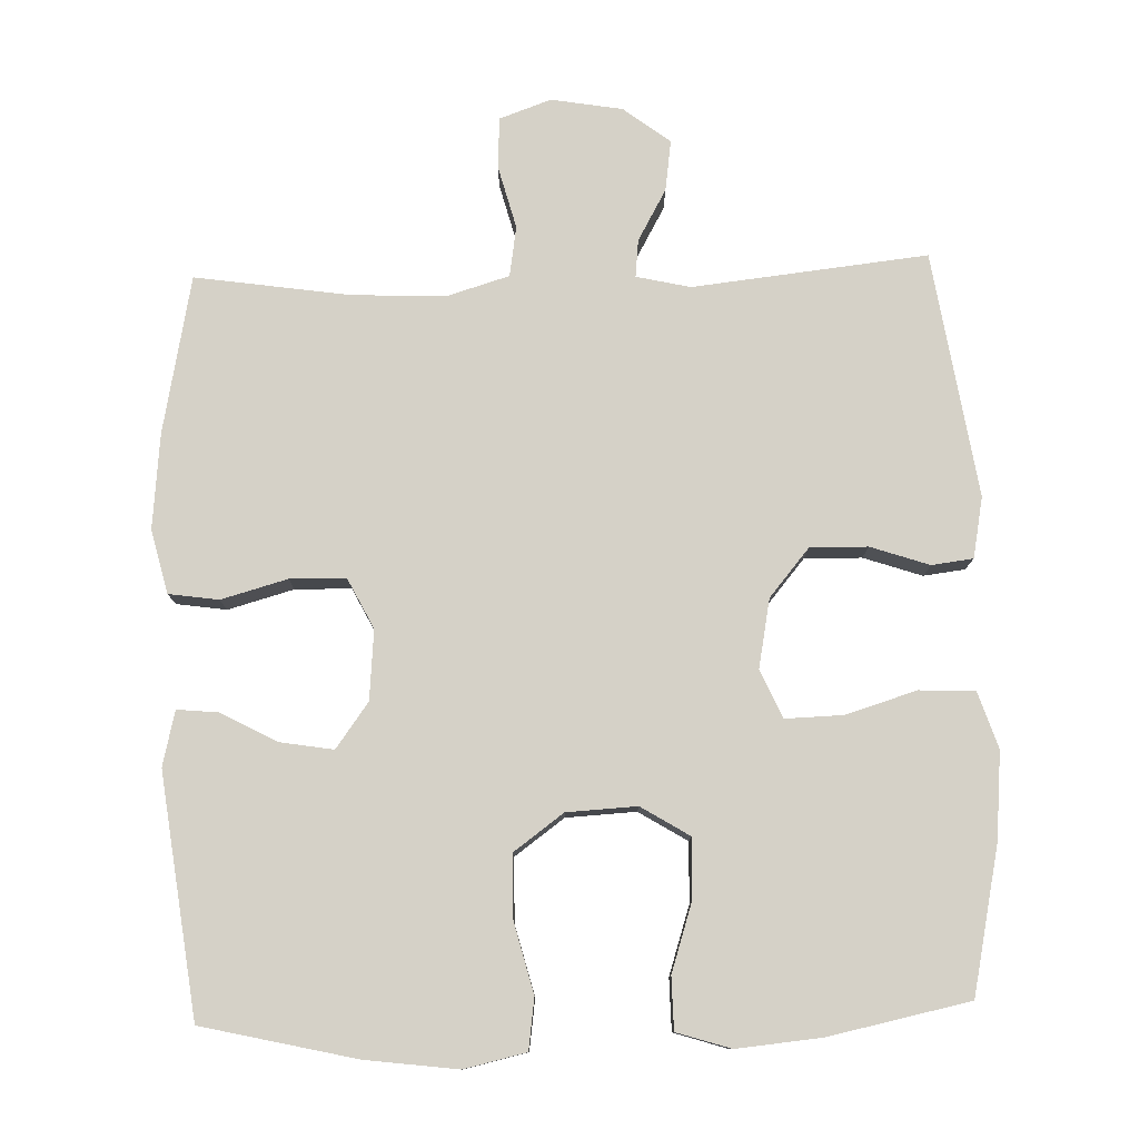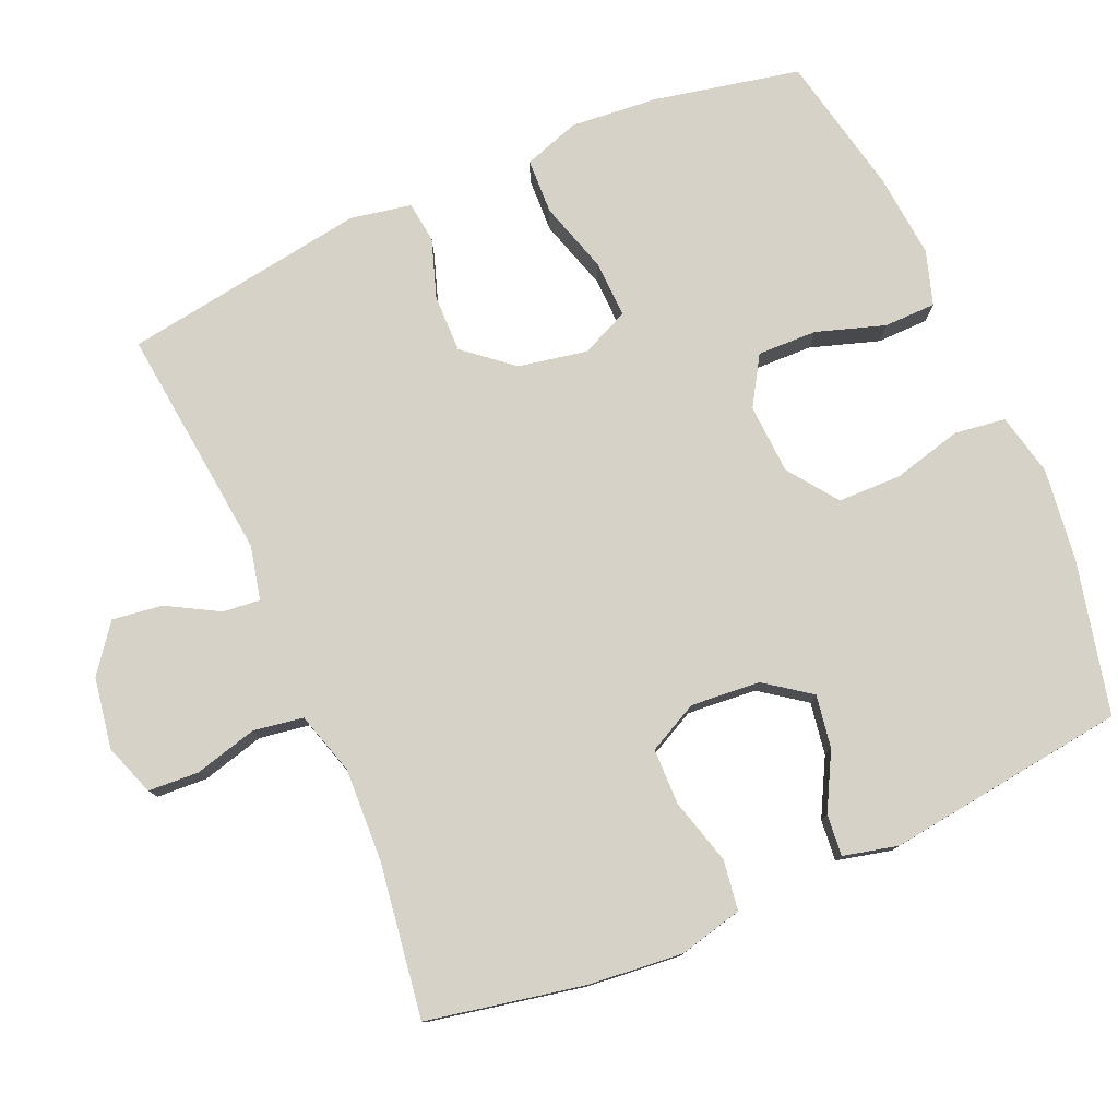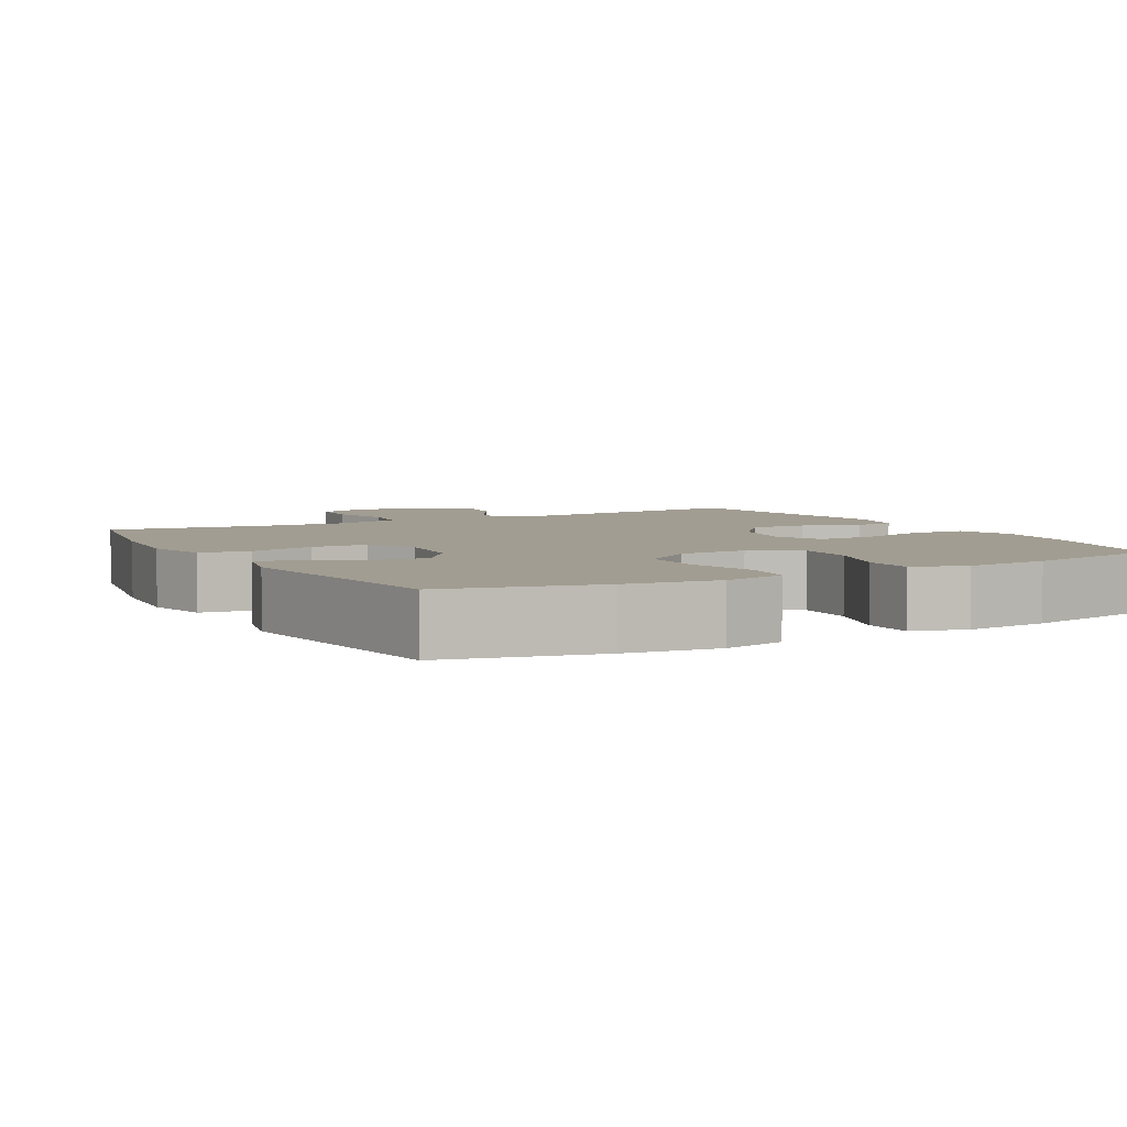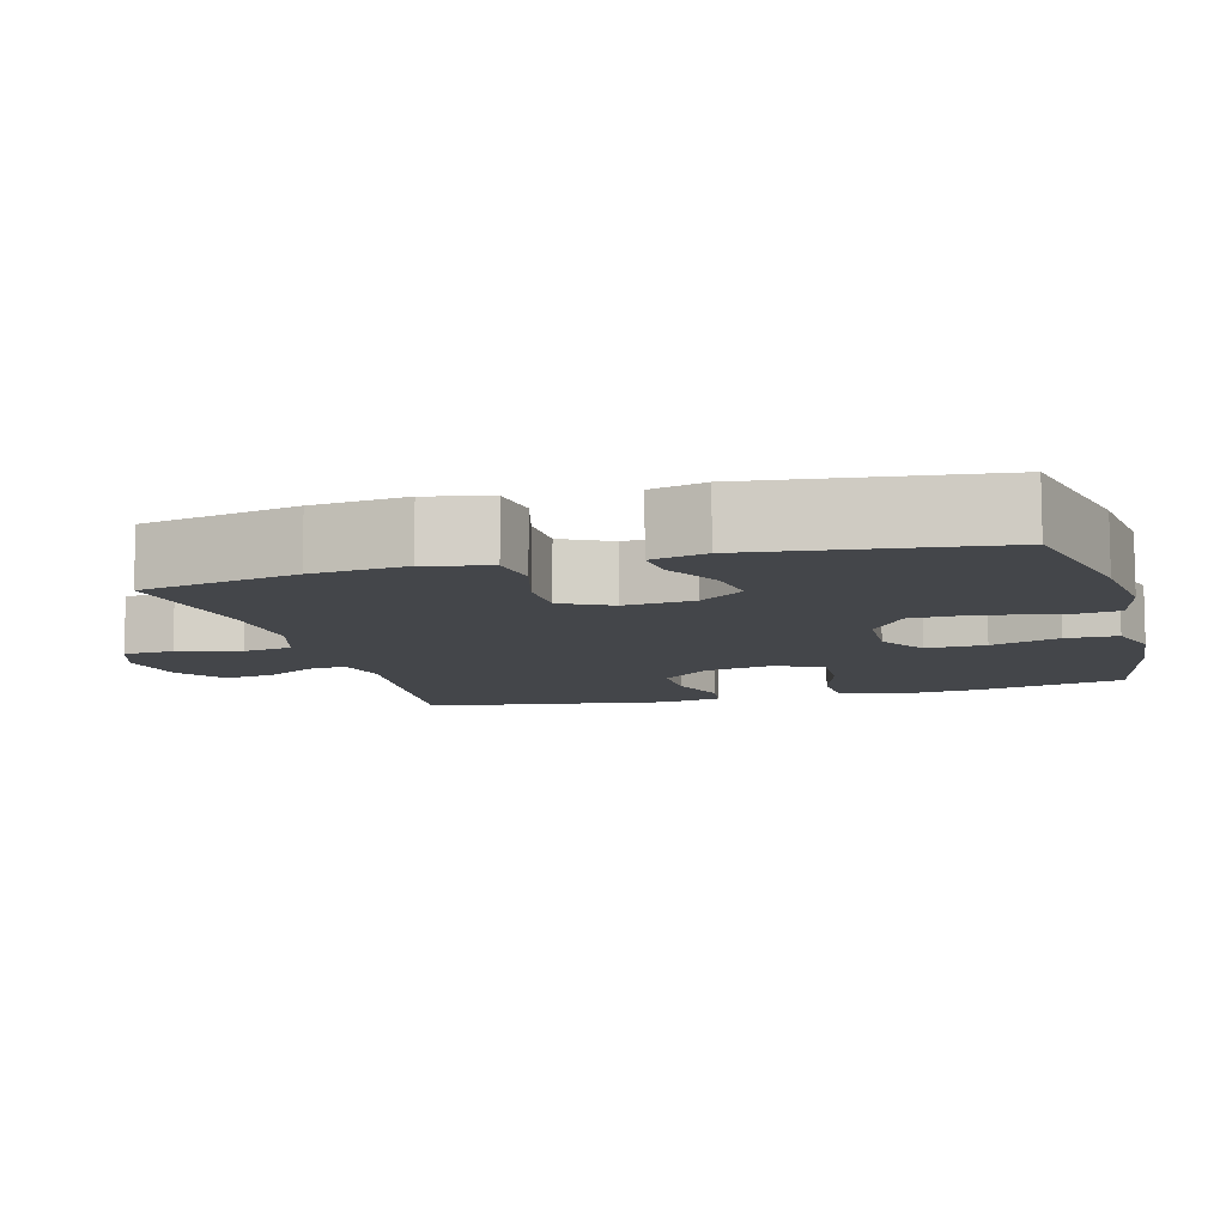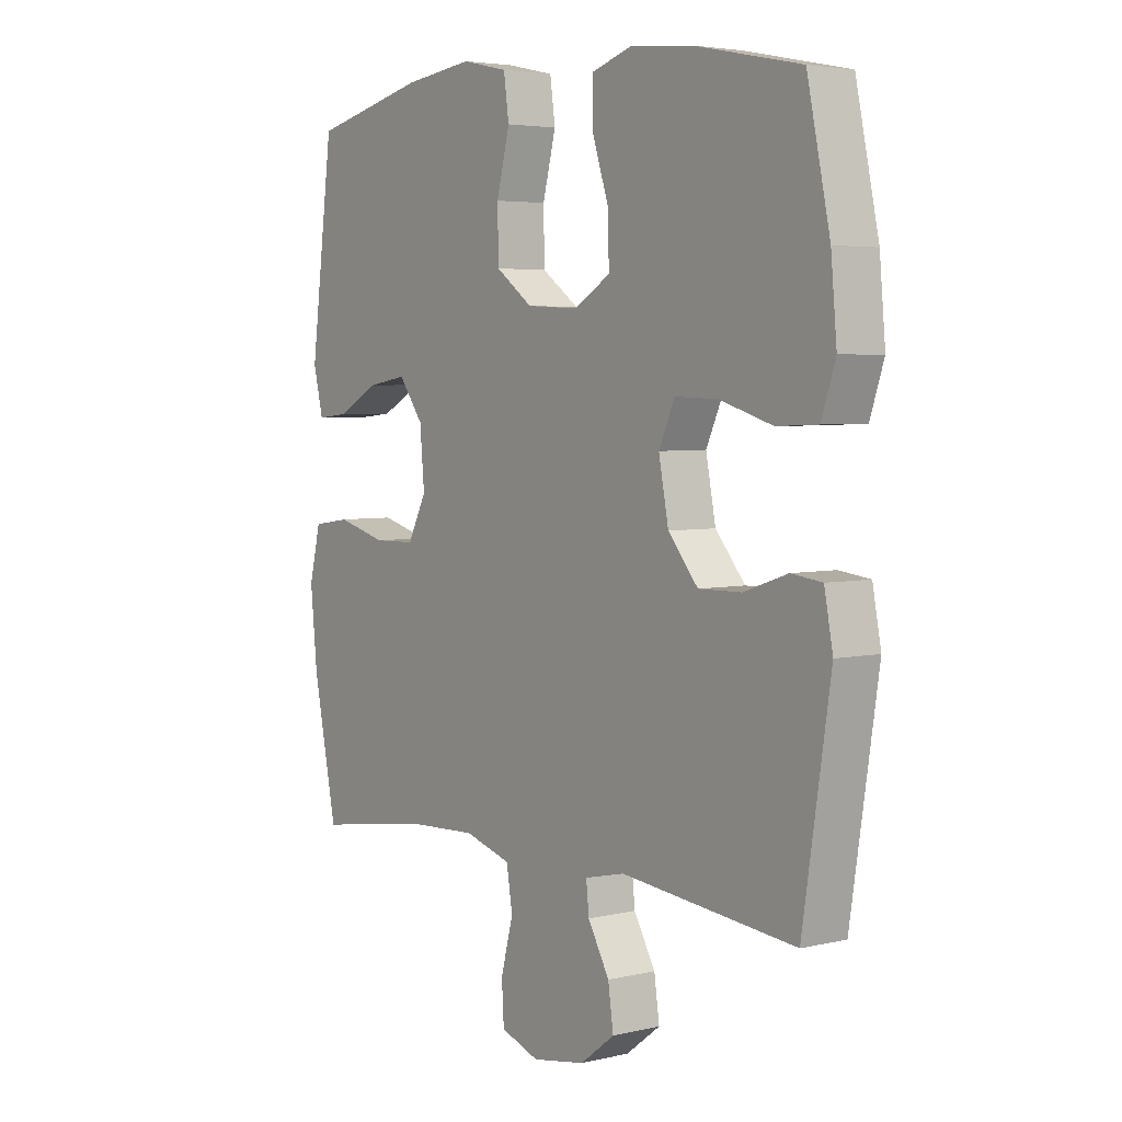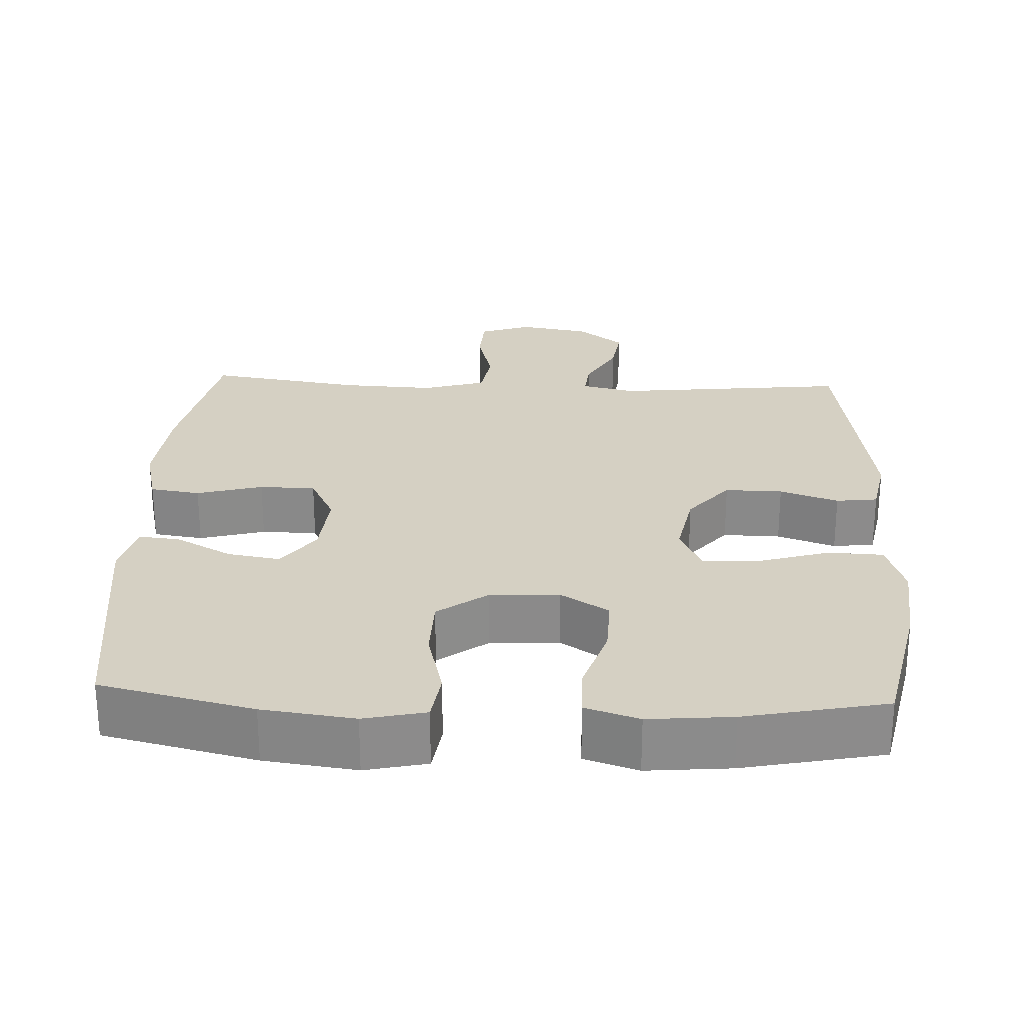
<metadata>
{"format":"obj","ext":"obj","renderer":"f3d","projection":"perspective","resolution":1024,"background":"white","views":[{"elev":78.9,"azim":-1.8,"up":"+Y"},{"elev":78.3,"azim":-113.6,"up":"+Y"},{"elev":4.9,"azim":-29.0,"up":"+Y"},{"elev":-9.6,"azim":-74.6,"up":"+Y"},{"elev":4.3,"azim":52.8,"up":"+Z"},{"elev":26.4,"azim":2.6,"up":"+Y"}]}
</metadata>
<code>
o path4020
v 0.305 0.0375 0.5666
v 0.1883 0.0375 0.5773
v 0.1136 0.0375 0.5536
v 0.1127 0.0375 0.4816
v 0.1436 0.0375 0.3866
v 0.146 0.0375 0.304
v 0.07912 0.0375 0.2628
v -0.01805 0.0375 0.2678
v -0.0869 0.0375 0.3177
v -0.08861 0.0375 0.4058
v -0.06402 0.0375 0.5026
v -0.07381 0.0375 0.573
v -0.1598 0.0375 0.5923
v -0.288 0.0375 0.5758
v -0.5007 0.0375 0.5259
v -0.5433 0.0375 0.1928
v -0.5249 0.0375 0.1166
v -0.4675 0.0375 0.1222
v -0.3893 0.0375 0.1641
v -0.3162 0.0375 0.1761
v -0.2707 0.0375 0.1138
v -0.2623 0.0375 0.01716
v -0.2973 0.0375 -0.05225
v -0.375 0.0375 -0.05361
v -0.4665 0.0375 -0.02834
v -0.5359 0.0375 -0.03843
v -0.5572 0.0375 -0.1265
v -0.5443 0.0375 -0.2579
v -0.5007 0.0375 -0.4758
v -0.2867 0.0375 -0.444
v -0.1574 0.0375 -0.4382
v -0.07024 0.0375 -0.4641
v -0.05914 0.0375 -0.5336
v -0.08207 0.0375 -0.6208
v -0.07803 0.0375 -0.6909
v -0.006345 0.0375 -0.7163
v 0.09224 0.0375 -0.6995
v 0.1566 0.0375 -0.6503
v 0.1468 0.0375 -0.5805
v 0.1067 0.0375 -0.5093
v 0.1012 0.0375 -0.4578
v 0.1758 0.0375 -0.4406
v 0.5012 0.0375 -0.4758
v 0.5528 0.0375 -0.1368
v 0.5368 0.0375 -0.05259
v 0.4793 0.0375 -0.04545
v 0.398 0.0375 -0.07312
v 0.3181 0.0375 -0.07434
v 0.2624 0.0375 -0.007816
v 0.2441 0.0375 0.08778
v 0.2737 0.0375 0.1538
v 0.3536 0.0375 0.1515
v 0.4521 0.0375 0.1216
v 0.5288 0.0375 0.1248
v 0.5547 0.0375 0.2031
v 0.5438 0.0375 0.3238
v 0.5012 0.0375 0.5259
v 0.305 -0.0375 0.5666
v 0.1883 -0.0375 0.5773
v 0.1136 -0.0375 0.5536
v 0.1127 -0.0375 0.4816
v 0.1436 -0.0375 0.3866
v 0.146 -0.0375 0.304
v 0.07912 -0.0375 0.2628
v -0.01805 -0.0375 0.2678
v -0.0869 -0.0375 0.3177
v -0.08861 -0.0375 0.4058
v -0.06402 -0.0375 0.5026
v -0.07381 -0.0375 0.573
v -0.1598 -0.0375 0.5923
v -0.288 -0.0375 0.5758
v -0.5007 -0.0375 0.5259
v -0.5433 -0.0375 0.1928
v -0.5249 -0.0375 0.1166
v -0.4675 -0.0375 0.1222
v -0.3893 -0.0375 0.1641
v -0.3162 -0.0375 0.1761
v -0.2707 -0.0375 0.1138
v -0.2623 -0.0375 0.01716
v -0.2973 -0.0375 -0.05225
v -0.375 -0.0375 -0.05361
v -0.4665 -0.0375 -0.02834
v -0.5359 -0.0375 -0.03843
v -0.5572 -0.0375 -0.1265
v -0.5443 -0.0375 -0.2579
v -0.5007 -0.0375 -0.4758
v -0.2867 -0.0375 -0.444
v -0.1574 -0.0375 -0.4382
v -0.07024 -0.0375 -0.4641
v -0.05914 -0.0375 -0.5336
v -0.08207 -0.0375 -0.6208
v -0.07803 -0.0375 -0.6909
v -0.006345 -0.0375 -0.7163
v 0.09224 -0.0375 -0.6995
v 0.1566 -0.0375 -0.6503
v 0.1468 -0.0375 -0.5805
v 0.1067 -0.0375 -0.5093
v 0.1012 -0.0375 -0.4578
v 0.1758 -0.0375 -0.4406
v 0.5012 -0.0375 -0.4758
v 0.5528 -0.0375 -0.1368
v 0.5368 -0.0375 -0.05259
v 0.4793 -0.0375 -0.04545
v 0.398 -0.0375 -0.07312
v 0.3181 -0.0375 -0.07434
v 0.2624 -0.0375 -0.007816
v 0.2441 -0.0375 0.08778
v 0.2737 -0.0375 0.1538
v 0.3536 -0.0375 0.1515
v 0.4521 -0.0375 0.1216
v 0.5288 -0.0375 0.1248
v 0.5547 -0.0375 0.2031
v 0.5438 -0.0375 0.3238
v 0.5012 -0.0375 0.5259
v -0.07381 0.0375 0.573
v -0.07381 0.0375 0.573
v -0.1598 0.0375 0.5923
v -0.288 0.0375 0.5758
v 0.305 0.0375 0.5666
v 0.1883 0.0375 0.5773
v 0.1136 0.0375 0.5536
v 0.1136 0.0375 0.5536
v -0.06402 0.0375 0.5026
v 0.1127 0.0375 0.4816
v -0.5007 0.0375 0.5259
v -0.5007 0.0375 0.5259
v 0.5012 0.0375 0.5259
v 0.5012 0.0375 0.5259
v -0.08861 0.0375 0.4058
v 0.1436 0.0375 0.3866
v 0.5438 0.0375 0.3238
v -0.0869 0.0375 0.3177
v 0.146 0.0375 0.304
v 0.5547 0.0375 0.2031
v -0.01805 0.0375 0.2678
v -0.5433 0.0375 0.1928
v 0.07912 0.0375 0.2628
v 0.5288 0.0375 0.1248
v 0.5288 0.0375 0.1248
v -0.3893 0.0375 0.1641
v -0.3162 0.0375 0.1761
v -0.3162 0.0375 0.1761
v -0.5249 0.0375 0.1166
v -0.5249 0.0375 0.1166
v 0.2737 0.0375 0.1538
v 0.2737 0.0375 0.1538
v 0.3536 0.0375 0.1515
v -0.2707 0.0375 0.1138
v -0.4675 0.0375 0.1222
v 0.2441 0.0375 0.08778
v 0.4521 0.0375 0.1216
v -0.2623 0.0375 0.01716
v 0.2624 0.0375 -0.007816
v -0.2973 0.0375 -0.05225
v -0.2973 0.0375 -0.05225
v 0.3181 0.0375 -0.07434
v -0.375 0.0375 -0.05361
v -0.4665 0.0375 -0.02834
v -0.5359 0.0375 -0.03843
v -0.5359 0.0375 -0.03843
v -0.5572 0.0375 -0.1265
v 0.5368 0.0375 -0.05259
v 0.5368 0.0375 -0.05259
v 0.4793 0.0375 -0.04545
v 0.398 0.0375 -0.07312
v 0.5528 0.0375 -0.1368
v -0.5443 0.0375 -0.2579
v 0.5012 0.0375 -0.4758
v 0.5012 0.0375 -0.4758
v -0.1574 0.0375 -0.4382
v -0.07024 0.0375 -0.4641
v -0.07024 0.0375 -0.4641
v -0.2867 0.0375 -0.444
v 0.1012 0.0375 -0.4578
v 0.1012 0.0375 -0.4578
v 0.1758 0.0375 -0.4406
v -0.5007 0.0375 -0.4758
v -0.5007 0.0375 -0.4758
v 0.1067 0.0375 -0.5093
v -0.05914 0.0375 -0.5336
v 0.1468 0.0375 -0.5805
v -0.08207 0.0375 -0.6208
v 0.1566 0.0375 -0.6503
v 0.1566 0.0375 -0.6503
v -0.07803 0.0375 -0.6909
v -0.07803 0.0375 -0.6909
v 0.09224 0.0375 -0.6995
v -0.006345 0.0375 -0.7163
v -0.07381 -0.0375 0.573
v -0.07381 -0.0375 0.573
v -0.1598 -0.0375 0.5923
v -0.288 -0.0375 0.5758
v 0.305 -0.0375 0.5666
v 0.1883 -0.0375 0.5773
v 0.1136 -0.0375 0.5536
v 0.1136 -0.0375 0.5536
v -0.06402 -0.0375 0.5026
v 0.1127 -0.0375 0.4816
v -0.5007 -0.0375 0.5259
v -0.5007 -0.0375 0.5259
v 0.5012 -0.0375 0.5259
v 0.5012 -0.0375 0.5259
v -0.08861 -0.0375 0.4058
v 0.1436 -0.0375 0.3866
v 0.5438 -0.0375 0.3238
v -0.0869 -0.0375 0.3177
v 0.146 -0.0375 0.304
v 0.5547 -0.0375 0.2031
v -0.01805 -0.0375 0.2678
v -0.5433 -0.0375 0.1928
v 0.07912 -0.0375 0.2628
v 0.5288 -0.0375 0.1248
v 0.5288 -0.0375 0.1248
v -0.3893 -0.0375 0.1641
v -0.3162 -0.0375 0.1761
v -0.3162 -0.0375 0.1761
v -0.5249 -0.0375 0.1166
v -0.5249 -0.0375 0.1166
v 0.2737 -0.0375 0.1538
v 0.2737 -0.0375 0.1538
v 0.3536 -0.0375 0.1515
v -0.2707 -0.0375 0.1138
v -0.4675 -0.0375 0.1222
v 0.2441 -0.0375 0.08778
v 0.4521 -0.0375 0.1216
v -0.2623 -0.0375 0.01716
v 0.2624 -0.0375 -0.007816
v -0.2973 -0.0375 -0.05225
v -0.2973 -0.0375 -0.05225
v 0.3181 -0.0375 -0.07434
v -0.375 -0.0375 -0.05361
v -0.4665 -0.0375 -0.02834
v -0.5359 -0.0375 -0.03843
v -0.5359 -0.0375 -0.03843
v -0.5572 -0.0375 -0.1265
v 0.5368 -0.0375 -0.05259
v 0.5368 -0.0375 -0.05259
v 0.4793 -0.0375 -0.04545
v 0.398 -0.0375 -0.07312
v 0.5528 -0.0375 -0.1368
v -0.5443 -0.0375 -0.2579
v 0.5012 -0.0375 -0.4758
v 0.5012 -0.0375 -0.4758
v -0.1574 -0.0375 -0.4382
v -0.07024 -0.0375 -0.4641
v -0.07024 -0.0375 -0.4641
v -0.2867 -0.0375 -0.444
v 0.1012 -0.0375 -0.4578
v 0.1012 -0.0375 -0.4578
v 0.1758 -0.0375 -0.4406
v -0.5007 -0.0375 -0.4758
v -0.5007 -0.0375 -0.4758
v 0.1067 -0.0375 -0.5093
v -0.05914 -0.0375 -0.5336
v 0.1468 -0.0375 -0.5805
v -0.08207 -0.0375 -0.6208
v 0.1566 -0.0375 -0.6503
v 0.1566 -0.0375 -0.6503
v -0.07803 -0.0375 -0.6909
v -0.07803 -0.0375 -0.6909
v 0.09224 -0.0375 -0.6995
v -0.006345 -0.0375 -0.7163
f 203 215 206
f 221 205 204
f 214 210 223
f 206 222 209
f 227 228 245
f 242 230 250
f 219 211 224
f 222 206 215
f 208 225 212
f 199 214 215
f 231 247 228
f 204 207 221
f 227 245 248
f 209 222 226
f 193 204 205
f 247 241 251
f 238 240 236
f 240 239 242
f 254 256 261
f 204 194 198
f 207 211 219
f 255 254 261
f 248 250 227
f 226 228 227
f 233 235 232
f 247 231 241
f 221 207 219
f 211 209 224
f 189 191 197
f 248 254 253
f 239 240 238
f 192 215 203
f 232 235 231
f 209 226 224
f 227 250 230
f 245 228 244
f 244 228 247
f 253 254 255
f 261 256 262
f 208 221 225
f 224 226 227
f 191 192 203
f 210 214 199
f 193 205 201
f 217 223 210
f 262 256 259
f 194 204 193
f 199 215 192
f 205 221 208
f 197 191 203
f 198 194 195
f 241 231 235
f 245 254 248
f 255 261 257
f 242 239 230
f 116 13 70 190
f 13 14 71 70
f 1 2 59 58
f 2 122 196 59
f 11 12 69 68
f 3 4 61 60
f 14 126 200 71
f 128 1 58 202
f 10 11 68 67
f 4 5 62 61
f 56 57 114 113
f 9 10 67 66
f 5 6 63 62
f 55 56 113 112
f 8 9 66 65
f 15 16 73 72
f 6 7 64 63
f 7 8 65 64
f 139 55 112 213
f 19 142 216 76
f 16 144 218 73
f 146 52 109 220
f 20 21 78 77
f 18 19 76 75
f 17 18 75 74
f 50 51 108 107
f 53 54 111 110
f 52 53 110 109
f 21 22 79 78
f 49 50 107 106
f 22 155 229 79
f 48 49 106 105
f 24 25 82 81
f 25 160 234 82
f 26 27 84 83
f 163 46 103 237
f 46 47 104 103
f 23 24 81 80
f 44 45 102 101
f 47 48 105 104
f 27 28 85 84
f 169 44 101 243
f 31 172 246 88
f 30 31 88 87
f 175 42 99 249
f 178 30 87 252
f 28 29 86 85
f 40 41 98 97
f 32 33 90 89
f 42 43 100 99
f 39 40 97 96
f 33 34 91 90
f 184 39 96 258
f 34 186 260 91
f 37 38 95 94
f 36 37 94 93
f 35 36 93 92
f 129 132 141
f 147 130 131
f 140 149 136
f 132 135 148
f 153 171 154
f 168 176 156
f 145 150 137
f 148 141 132
f 134 138 151
f 125 141 140
f 157 154 173
f 130 147 133
f 153 174 171
f 135 152 148
f 119 131 130
f 173 177 167
f 164 162 166
f 166 168 165
f 180 187 182
f 130 124 120
f 133 145 137
f 181 187 180
f 174 153 176
f 152 153 154
f 159 158 161
f 173 167 157
f 147 145 133
f 137 150 135
f 115 123 117
f 174 179 180
f 165 164 166
f 118 129 141
f 158 157 161
f 135 150 152
f 153 156 176
f 171 170 154
f 170 173 154
f 179 181 180
f 187 188 182
f 134 151 147
f 150 153 152
f 117 129 118
f 136 125 140
f 119 127 131
f 143 136 149
f 188 185 182
f 120 119 130
f 125 118 141
f 131 134 147
f 123 129 117
f 124 121 120
f 167 161 157
f 171 174 180
f 181 183 187
f 168 156 165

</code>
